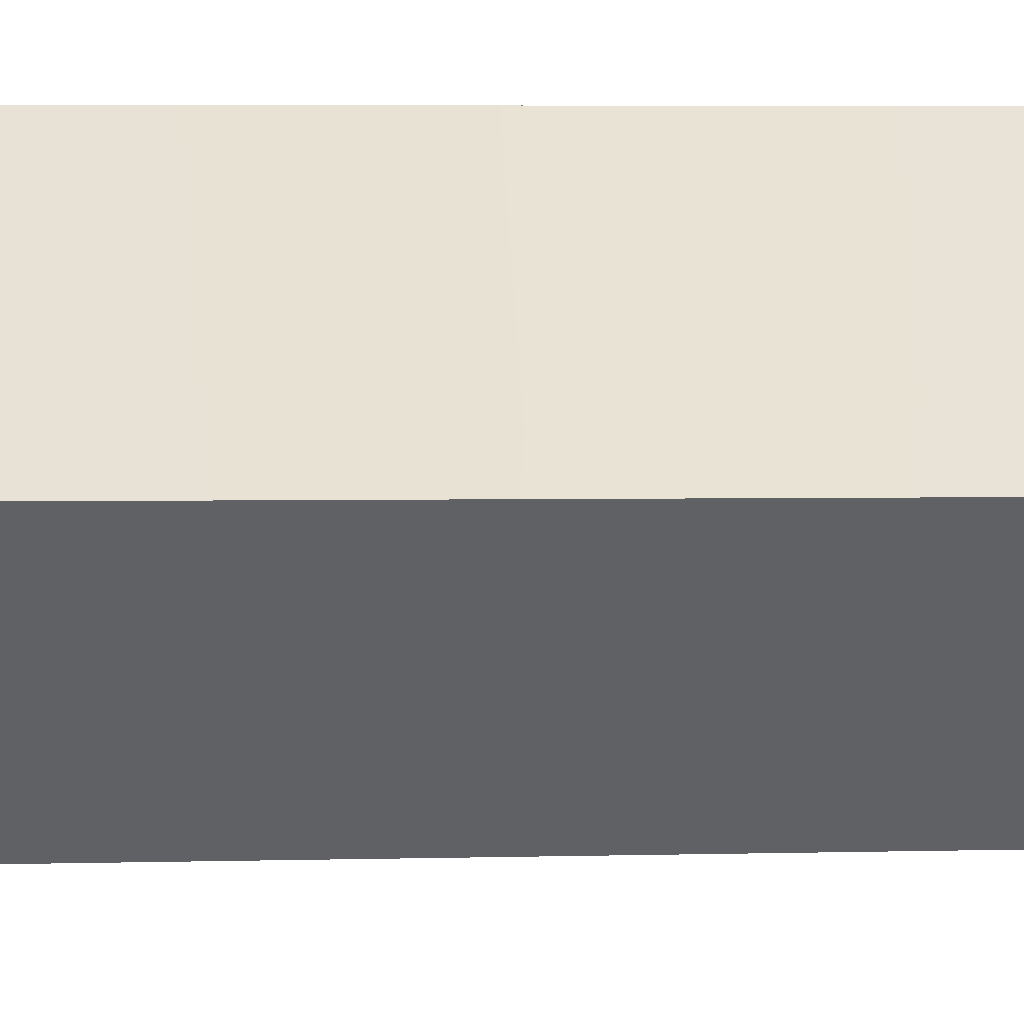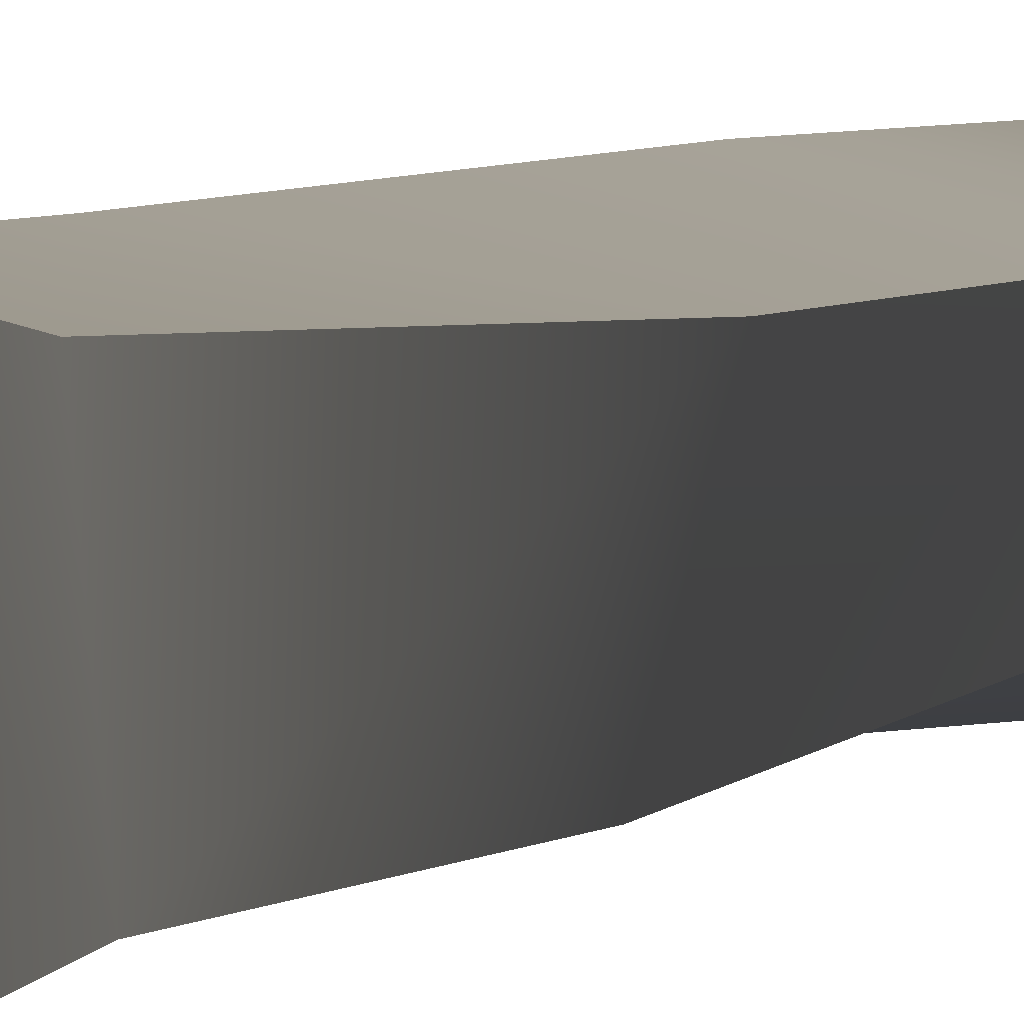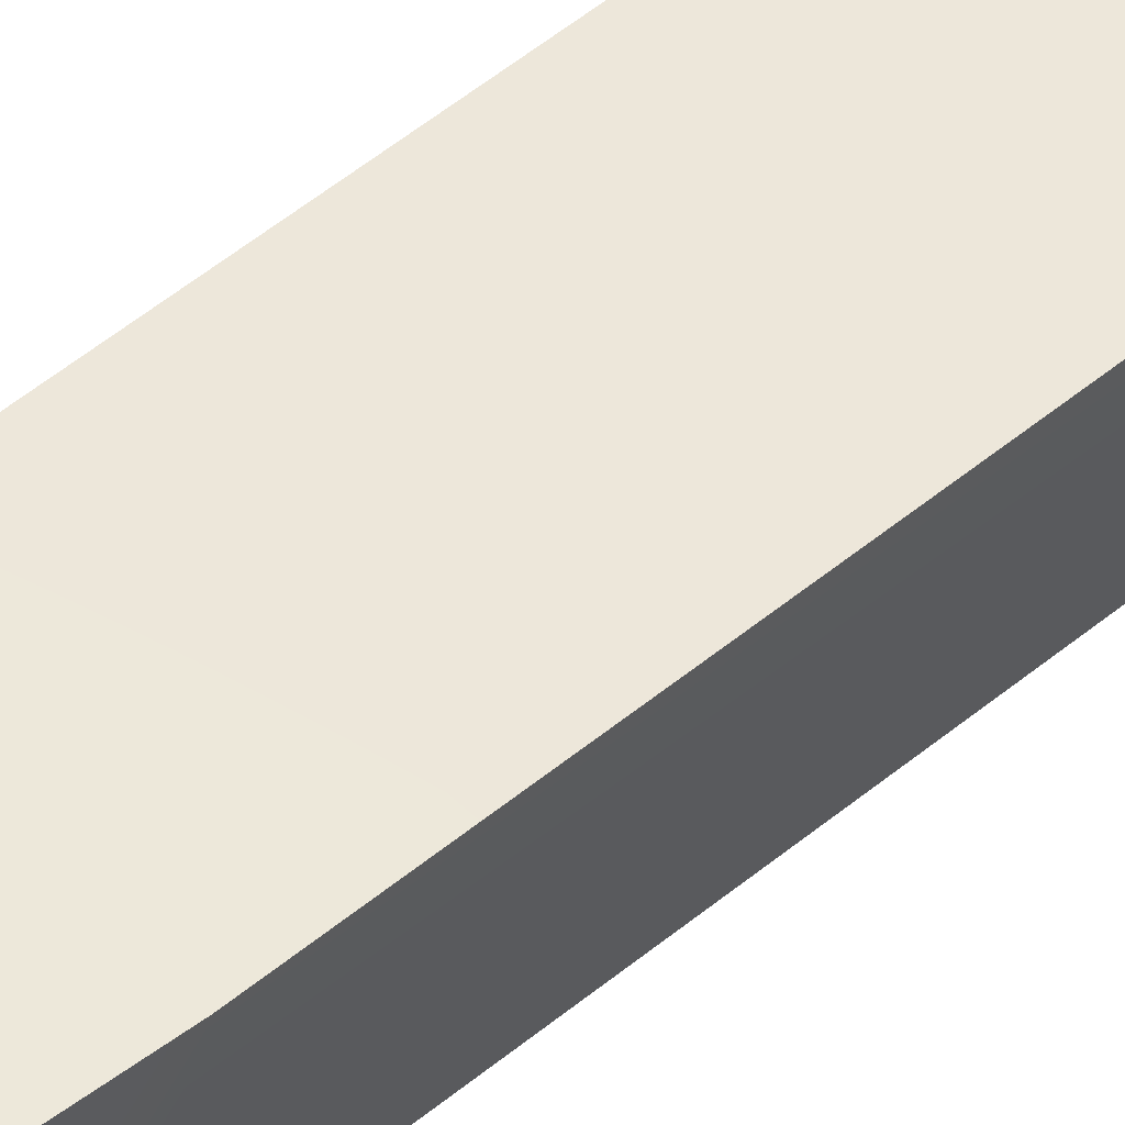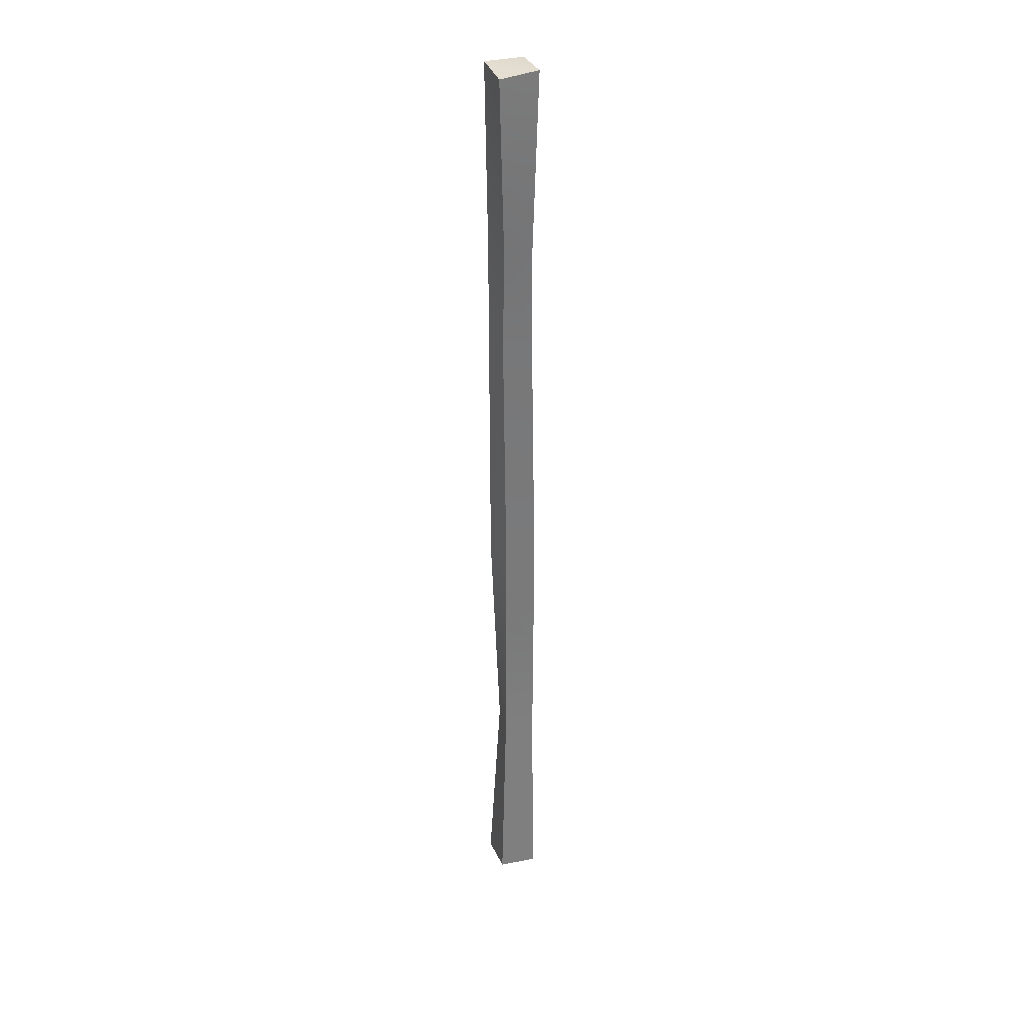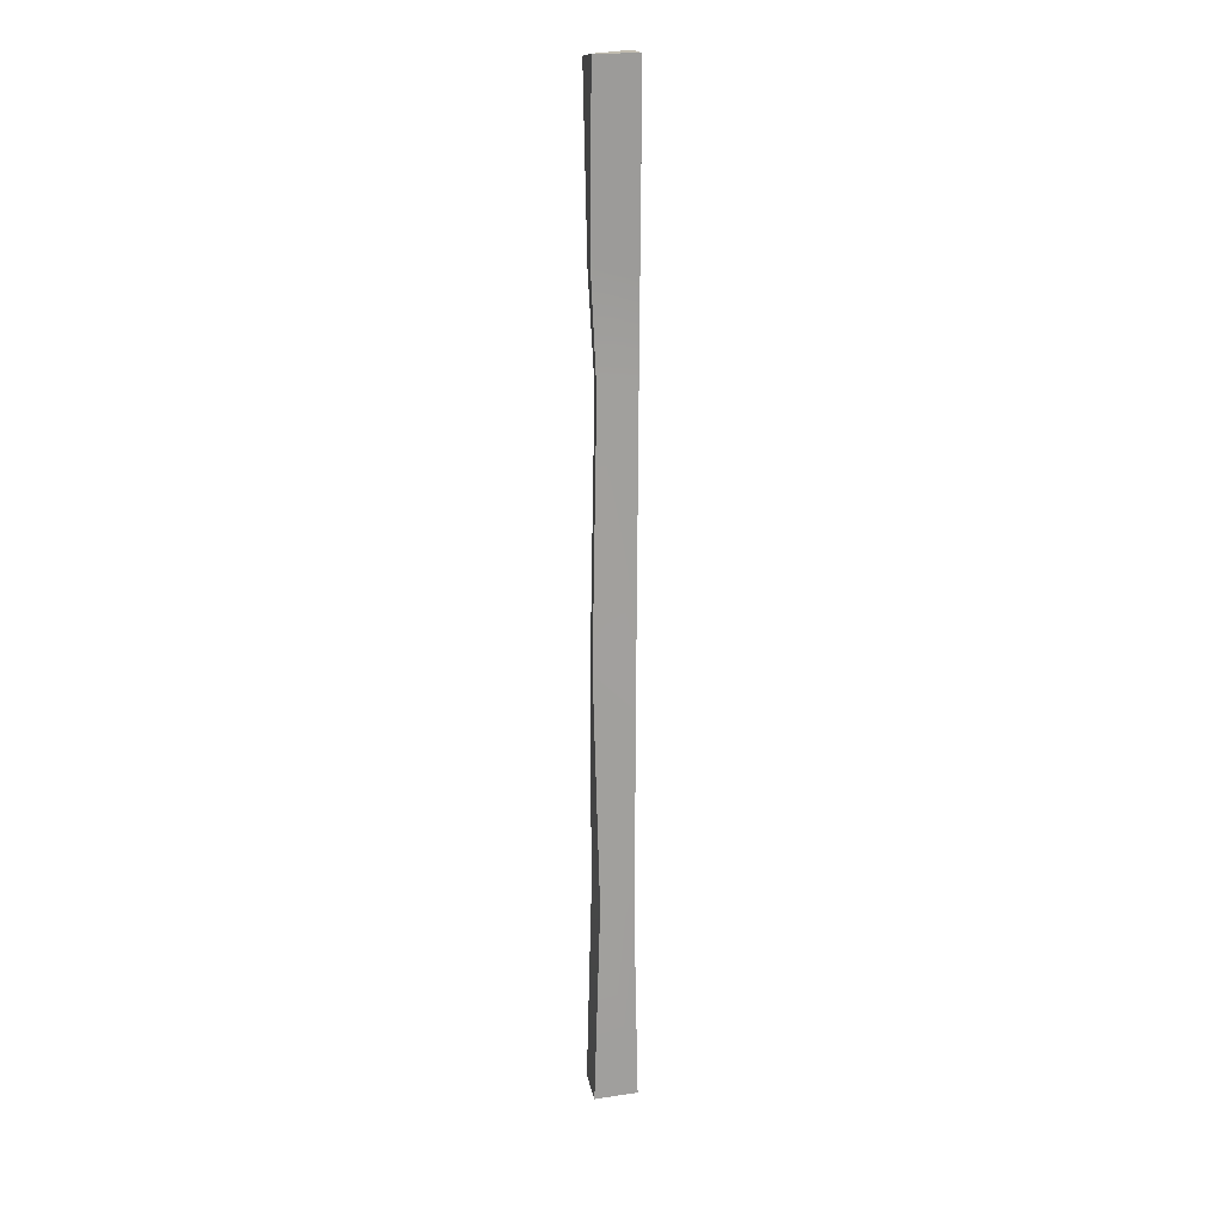
<metadata>
{"format":"obj","ext":"obj","renderer":"f3d","projection":"perspective","resolution":1024,"background":"white","views":[{"elev":30.4,"azim":89.9,"up":"+Z"},{"elev":1.0,"azim":6.9,"up":"+Z"},{"elev":44.2,"azim":44.5,"up":"+Z"},{"elev":31.9,"azim":160.2,"up":"+Y"},{"elev":18.8,"azim":-101.3,"up":"+Y"}]}
</metadata>
<code>
v  -0.7538 33.76 -0.8045
v  -0.6588 38.84 -1.03
v  0.7166 38.66 -0.9009
v  0.6907 33.71 -0.6188
v  0.9745 -0.0422 1.047
v  0.9745 0.1002 -1.03
v  0.6677 9.932 -0.8366
v  0.4897 10.2 0.6779
v  -0.9467 0.0602 1.047
v  -0.9467 -0.0422 -1.03
v  -0.5551 34.24 1.047
v  -0.6923 38.87 1.047
v  0.9745 33.92 0.6548
v  0.9745 38.79 0.6739
v  -0.9467 47.48 -1.03
v  -0.9467 47.48 1.047
v  0.9745 47.48 1.047
v  0.9745 47.26 -1.03
v  -0.9467 9.844 -0.7364
v  -0.9745 9.118 0.8487
v  -0.876 21.29 -1.047
v  -0.8451 20.44 0.9099
v  0.9745 21.41 0.606
v  0.6212 21.26 -0.856
g 4_Wood_long_2
f 1 2 3 4
f 5 6 7 8
f 9 10 6 5
f 2 1 11 12
f 12 11 13 14
f 15 16 17 18
f 4 3 14 13
f 19 10 9 20
f 1 21 22 11
f 3 18 17 14
f 22 20 8 23
f 7 6 10 19
f 21 19 20 22
f 19 21 24 7
f 7 24 23 8
f 20 9 5 8
f 14 17 16 12
f 12 16 15 2
f 2 15 18 3
f 11 22 23 13
f 13 23 24 4
f 4 24 21 1

</code>
